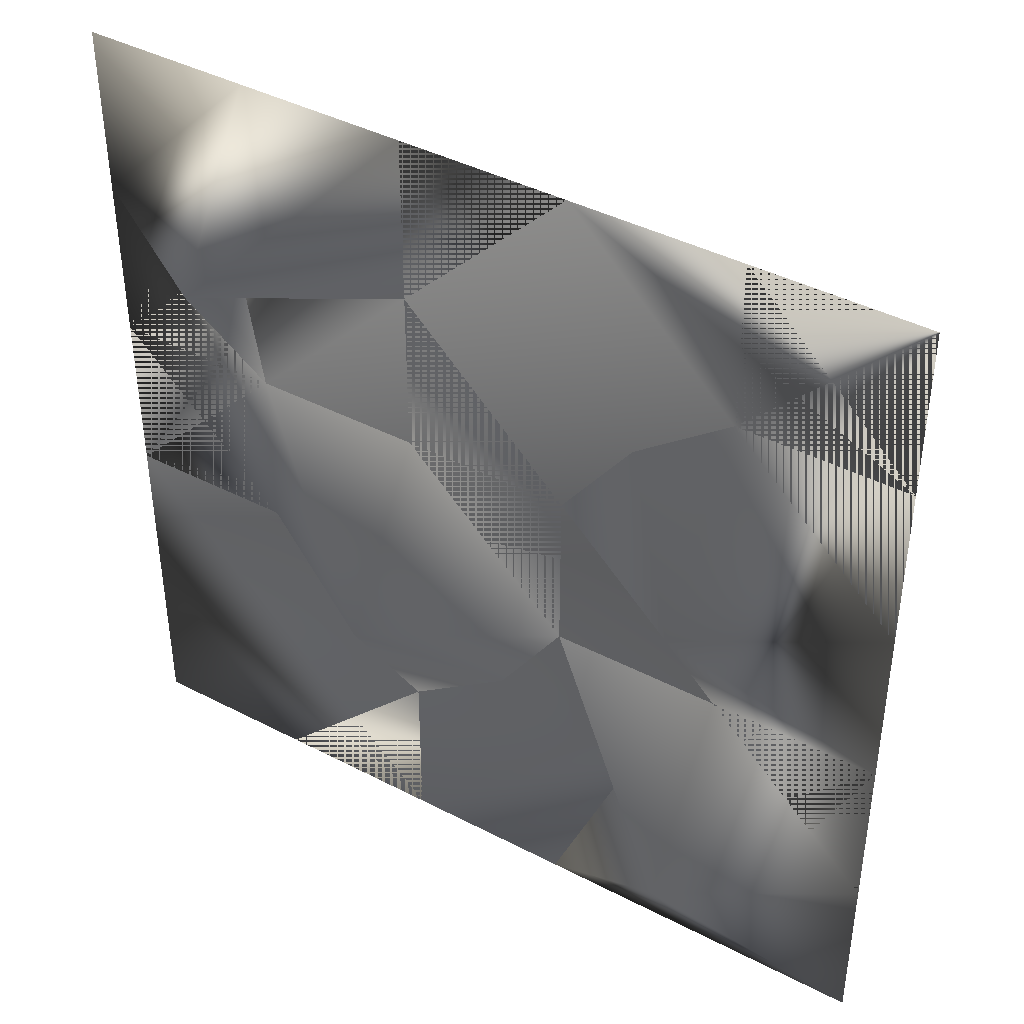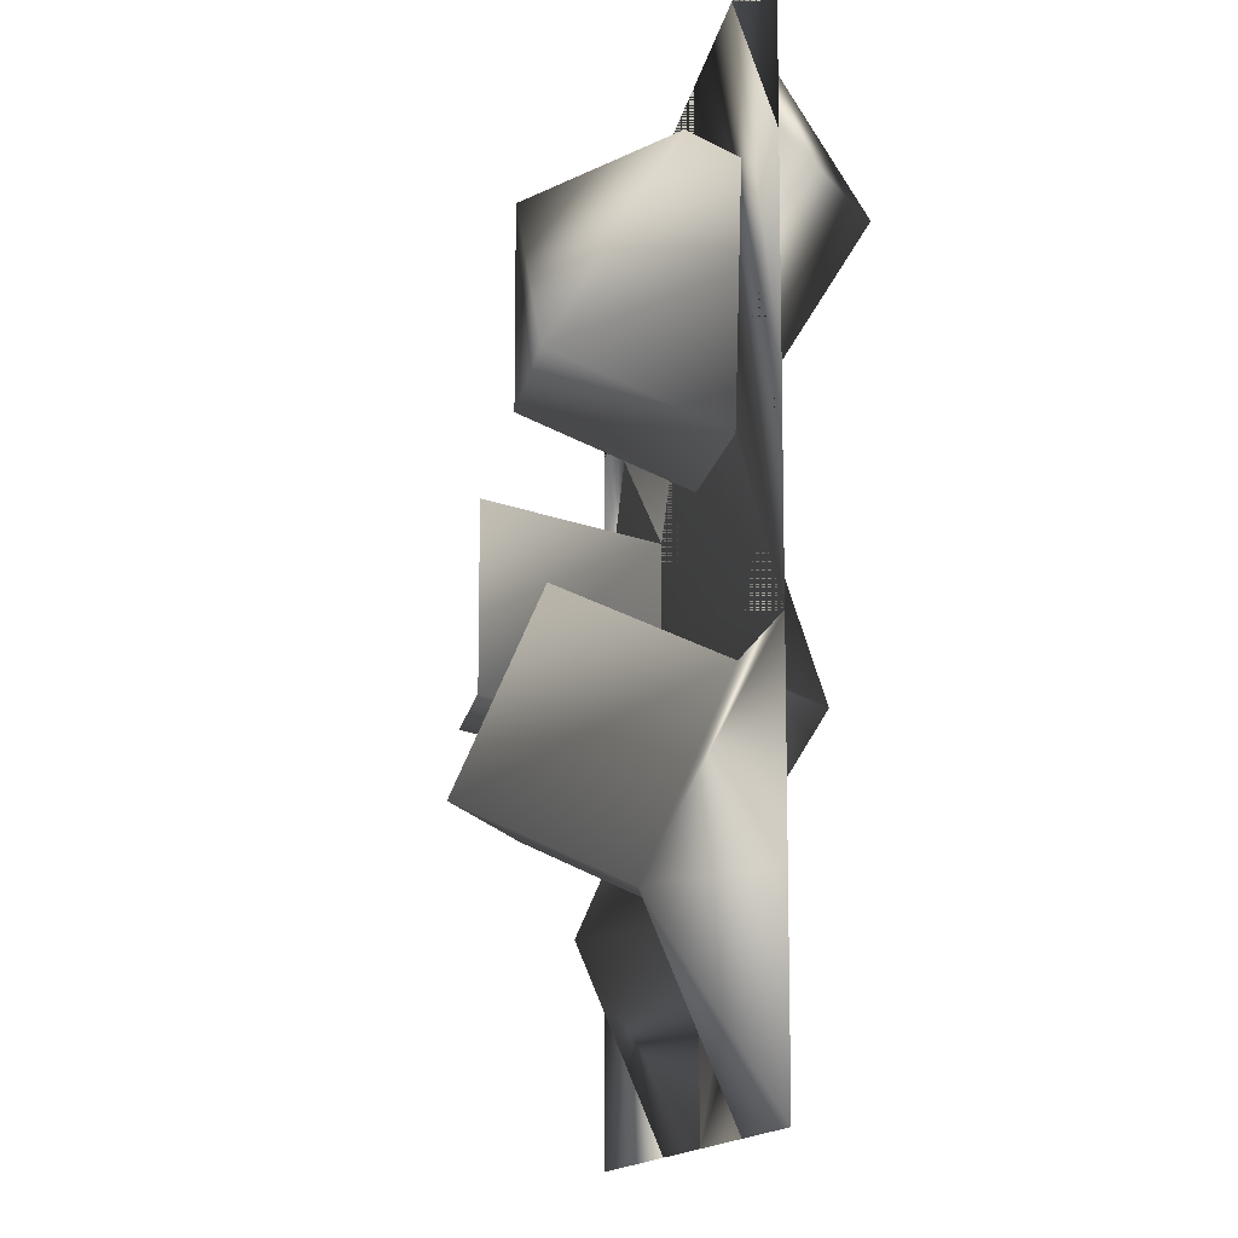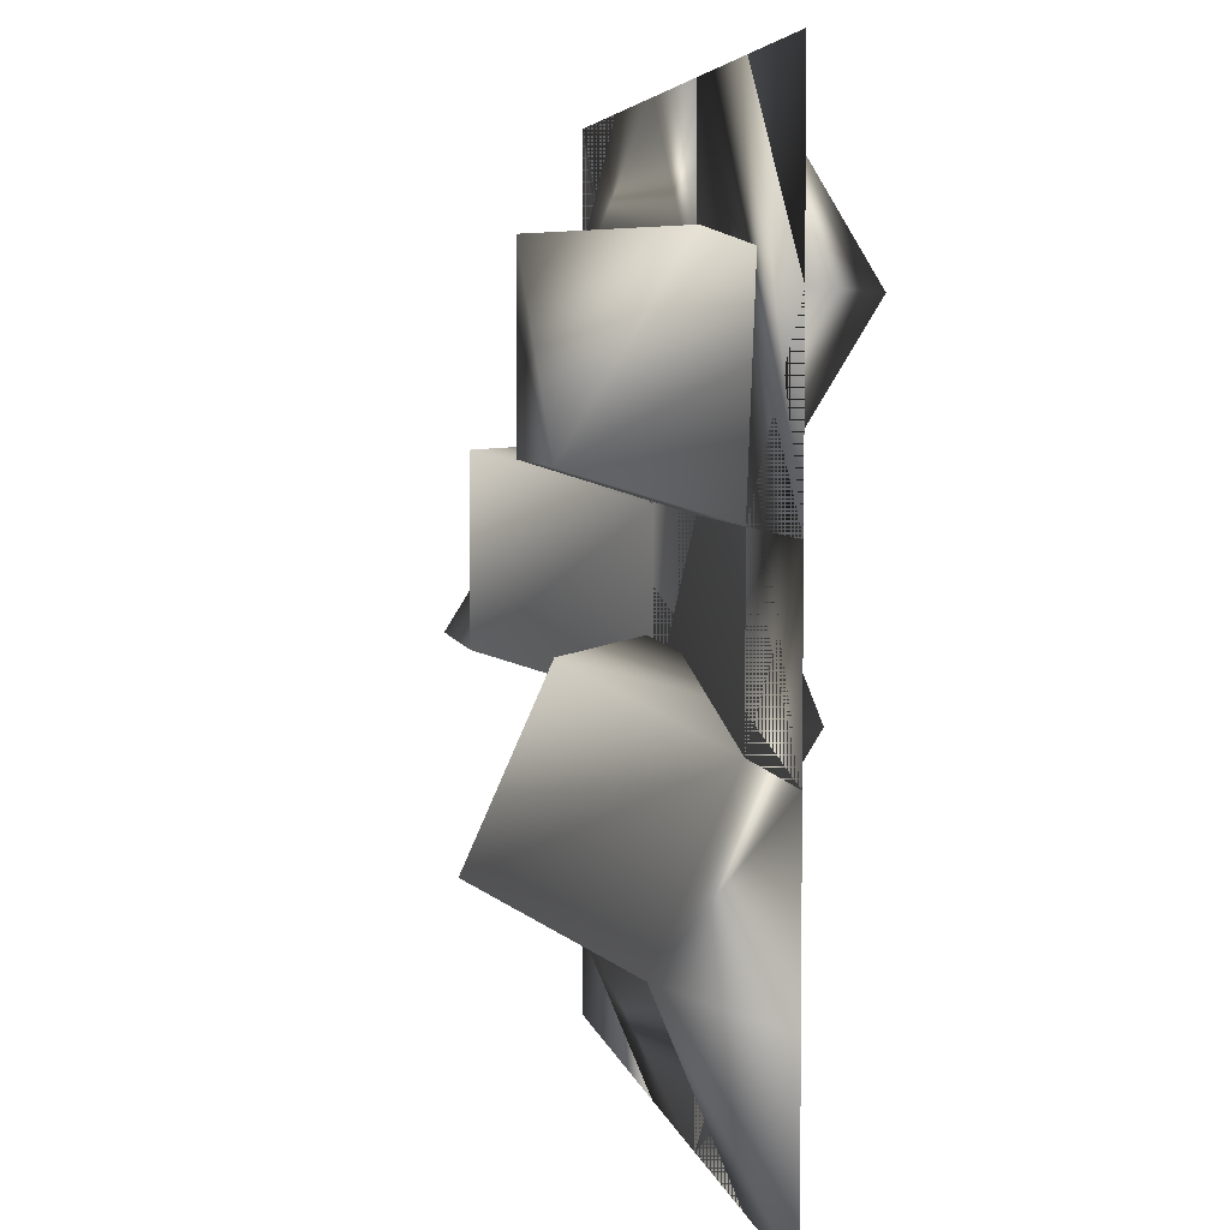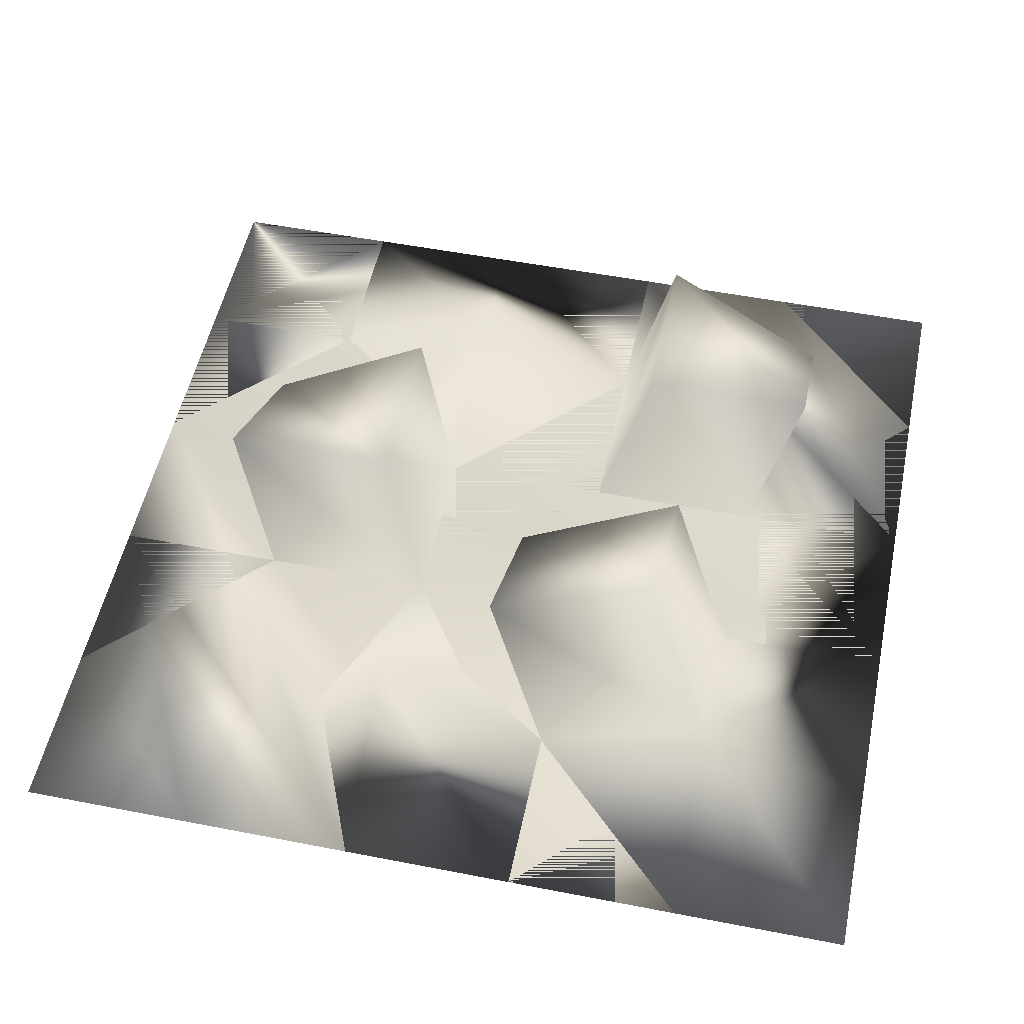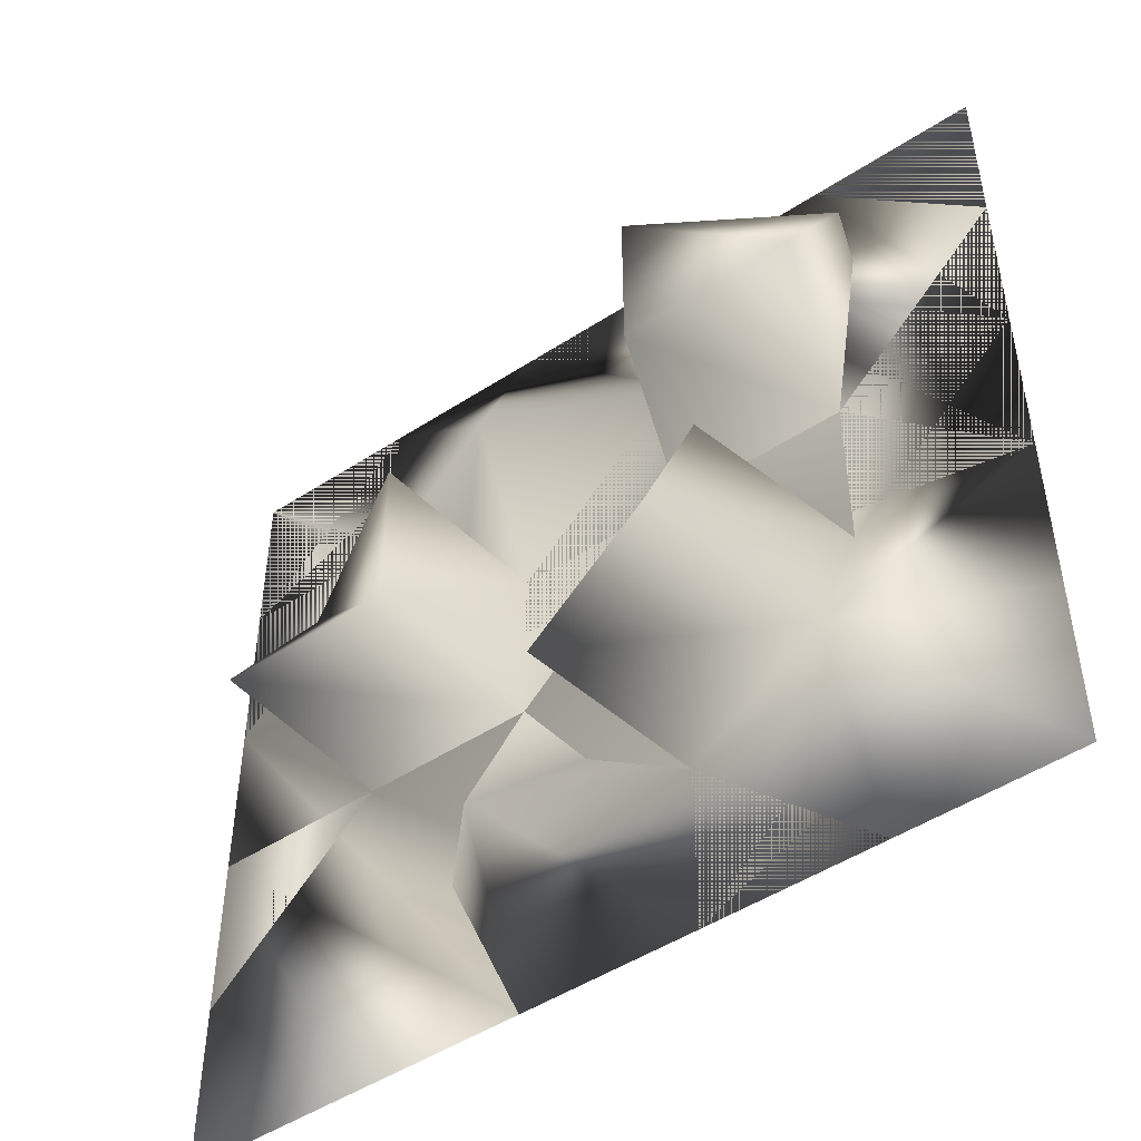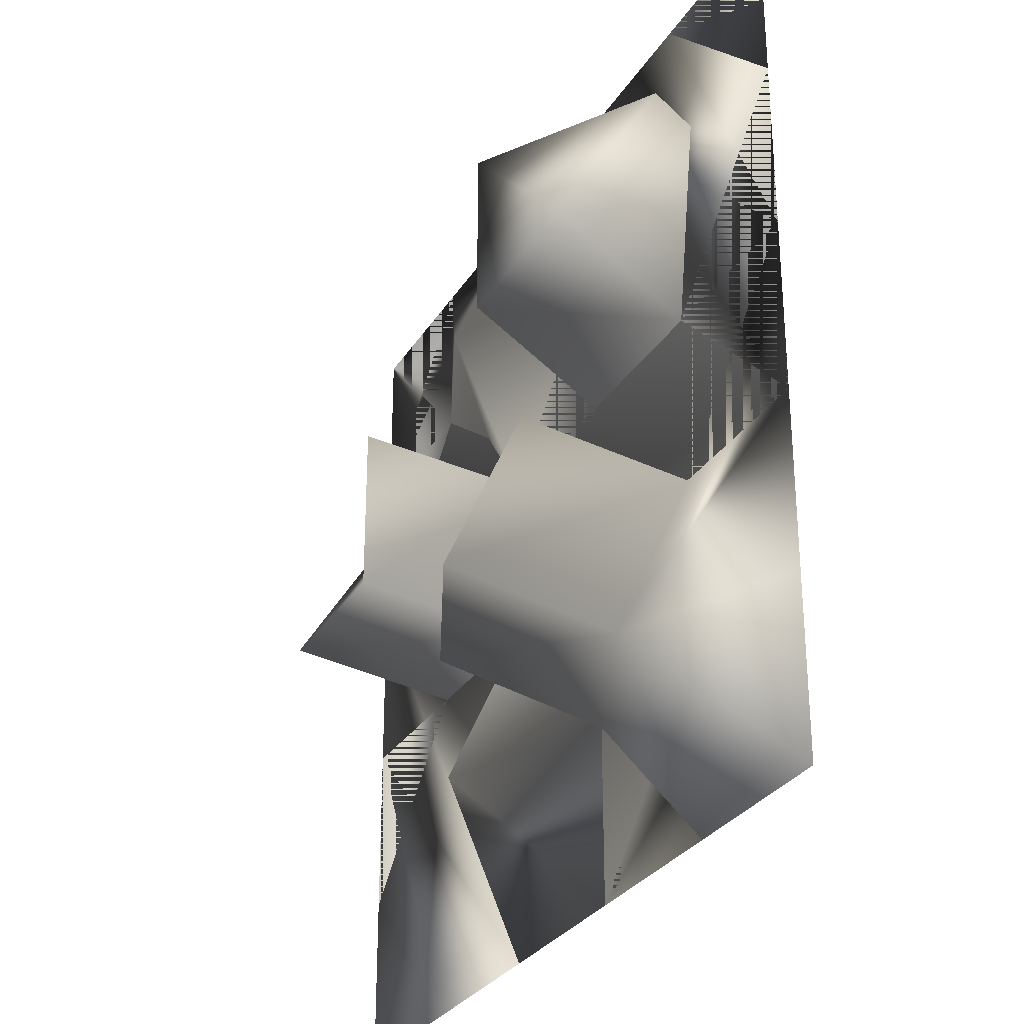
<metadata>
{"format":"obj","ext":"obj","renderer":"f3d","projection":"perspective","resolution":1024,"background":"white","views":[{"elev":41.6,"azim":32.2,"up":"+Z"},{"elev":-12.5,"azim":-98.4,"up":"+Z"},{"elev":4.8,"azim":-100.7,"up":"+Z"},{"elev":52.6,"azim":-168.2,"up":"+Y"},{"elev":-48.9,"azim":-144.1,"up":"+Z"},{"elev":-29.4,"azim":-116.0,"up":"+Z"}]}
</metadata>
<code>
o grid1
v -0.5 0 -0.5
v 0.5 0 -0.5
v -0.5 0 0.5
v 0.5 0 0.5
v -0.3 0 0.5
v -0.3 0 -0.5
v -0.1 0 -0.5
v -0.1 0 0.5
v 0.1 0 0.5
v 0.1 0 -0.5
v 0.3 0 -0.5
v 0.3 0 0.5
v 0.3 -0.123 -0.3
v 0.1064 0.08485 -0.2936
v -0.1 0 -0.3
v -0.2939 0.08489 -0.2939
v 0.5 0 -0.3
v -0.5 0 -0.3
v -0.5 0 -0.1
v 0.5 0 -0.1
v -0.3 0 -0.1
v -0.1 -0.123 -0.1
v 0.1 0 -0.1
v 0.3 0 -0.1
v 0.3 -0.123 0.1
v 0.1 0 0.1
v -0.1 0 0.1
v -0.3 0 0.1
v 0.5 0 0.1
v -0.5 0 0.1
v -0.5 0 0.3
v 0.5 0 0.3
v -0.3 -0.123 0.3
v -0.1 0 0.3
v 0.1061 0.08489 0.2939
v 0.3 0 0.3
v -0.3541 0.05294 0.3541
v -0.1541 0.1759 0.3541
v -0.1541 0.1759 0.1541
v -0.3541 0.1759 0.1541
v 0.1541 0.1759 0.1541
v 0.3541 0.05294 0.1541
v 0.3541 0.1759 -0.04589
v 0.1541 0.1759 -0.04589
v -0.218 0.1529 -0.01803
v -0.01803 0.02988 -0.01803
v -0.01803 0.1529 -0.218
v -0.2119 0.2378 -0.2119
g grid1_grid1_auv
f 1 18 16 6
f 2 11 13 17
f 3 31 5
f 4 32 36 12
f 5 31 30 8
f 5 33 31 3
f 6 16 15 7
f 6 18 1
f 7 15 14 10
f 7 19 18 6
f 8 30 19 9
f 8 34 33 5
f 9 29 32 12
f 9 35 34 8
f 10 14 13 11
f 10 20 29 7
f 11 17 20 10
f 12 32 4
f 12 36 35 9
f 13 14 23 24
f 14 15 22 23
f 15 47 46 22
f 16 18 19 21
f 16 48 47 15
f 17 11 2
f 19 7 29 9
f 20 24 25 29
f 21 45 48 16
f 22 46 45 21
f 23 44 43 24
f 24 20 17 13
f 24 43 42 25
f 25 26 35 36
f 25 42 41 26
f 26 27 34 35
f 26 41 44 23
f 27 26 23 22
f 27 39 38 34
f 28 27 22 21
f 28 30 31 33
f 28 40 39 27
f 30 28 21 19
f 33 37 40 28
f 34 38 37 33
f 36 32 29 25
f 38 39 40 37
f 42 43 44 41
f 46 47 48 45

</code>
